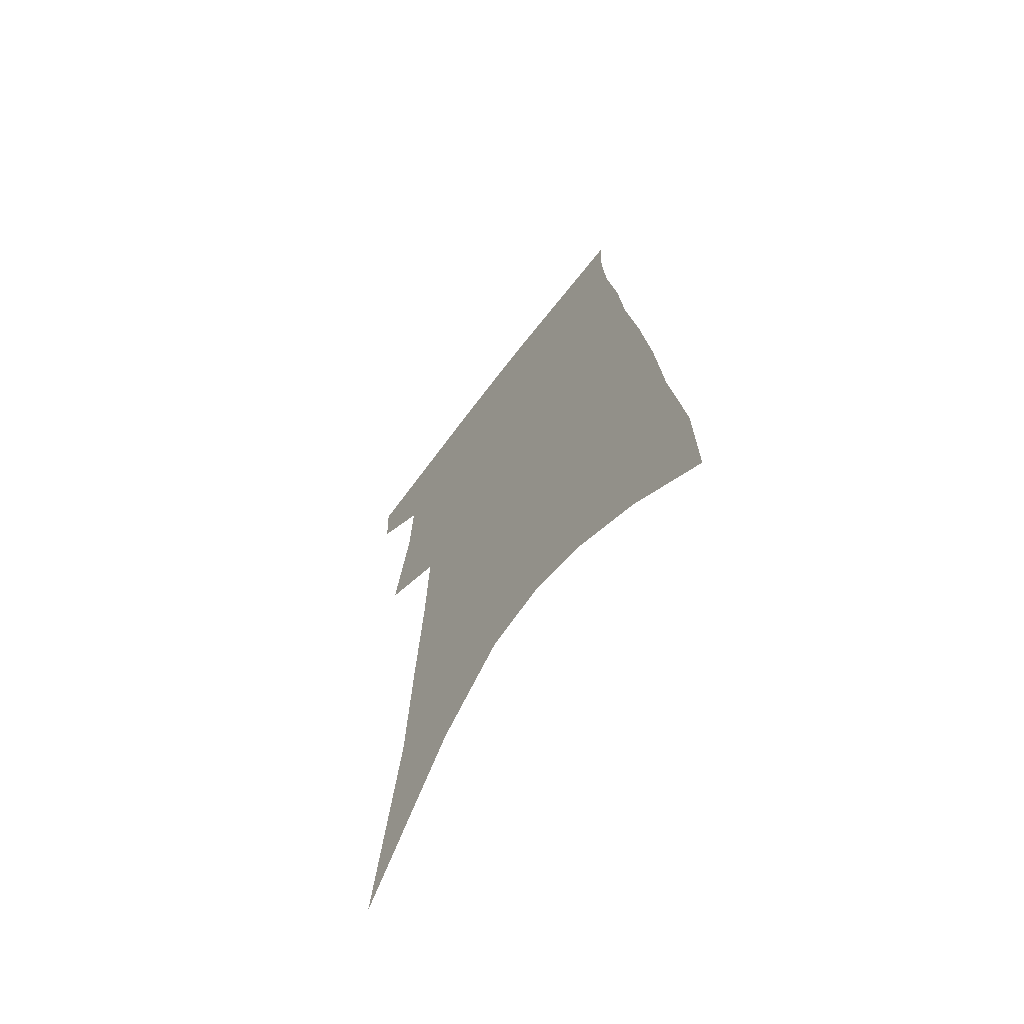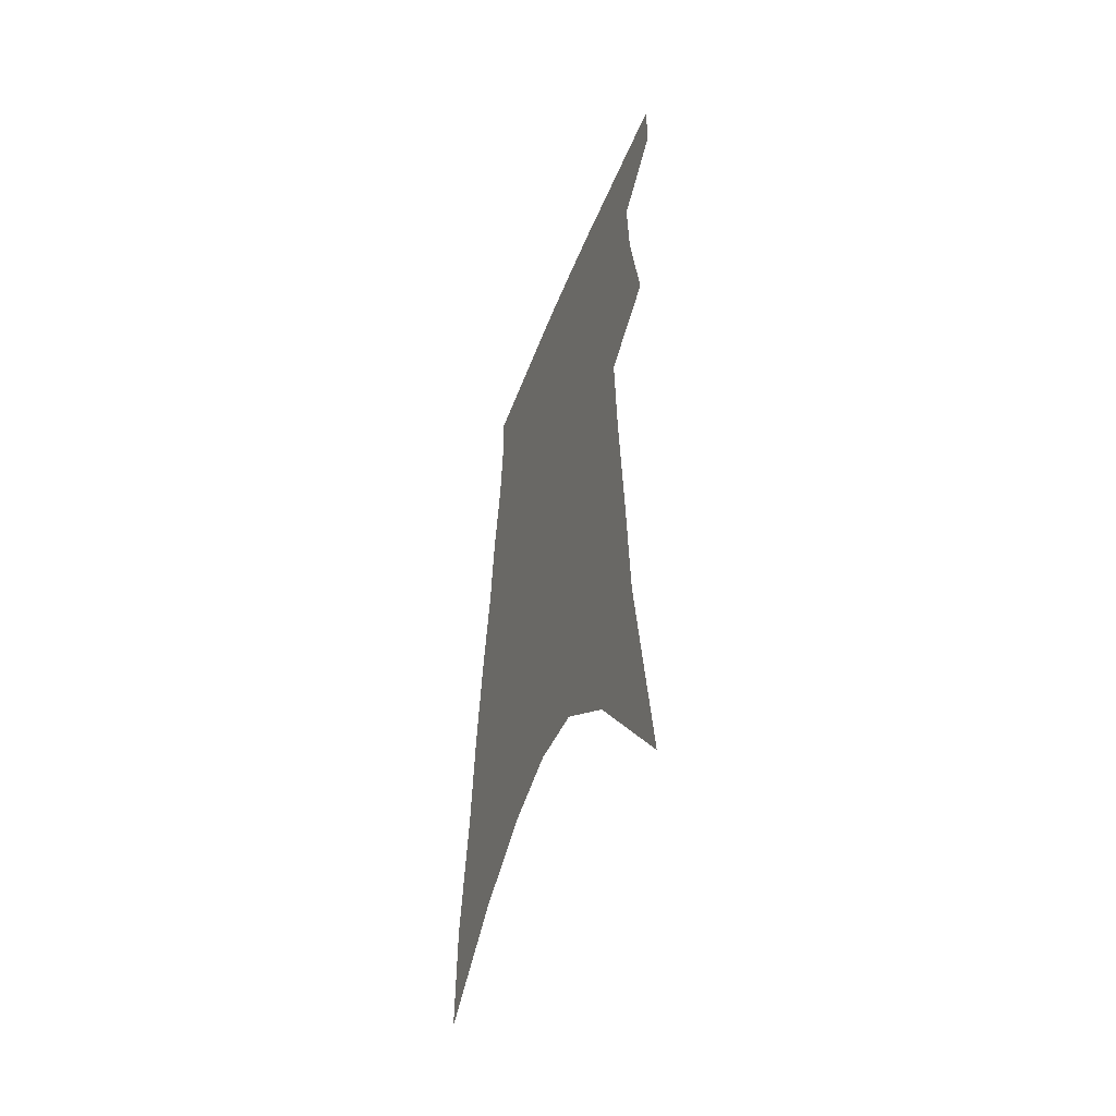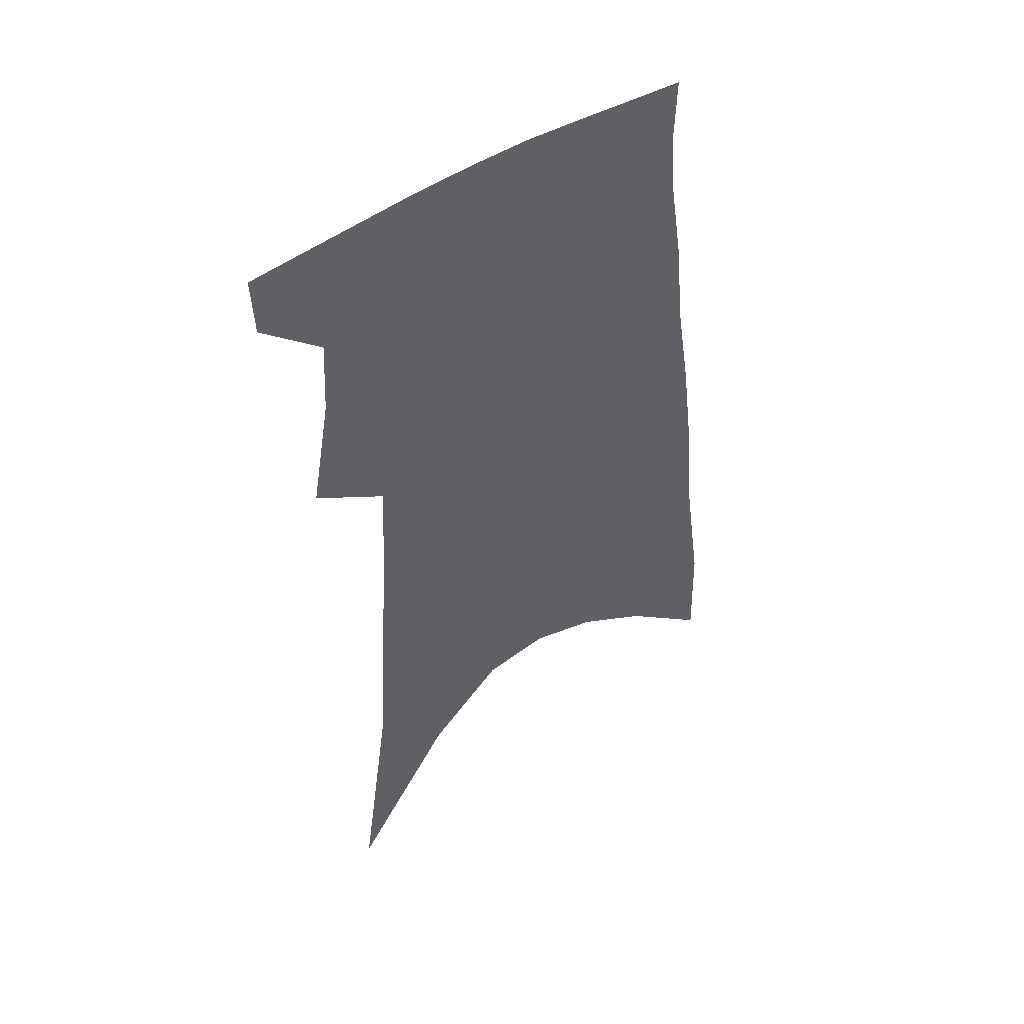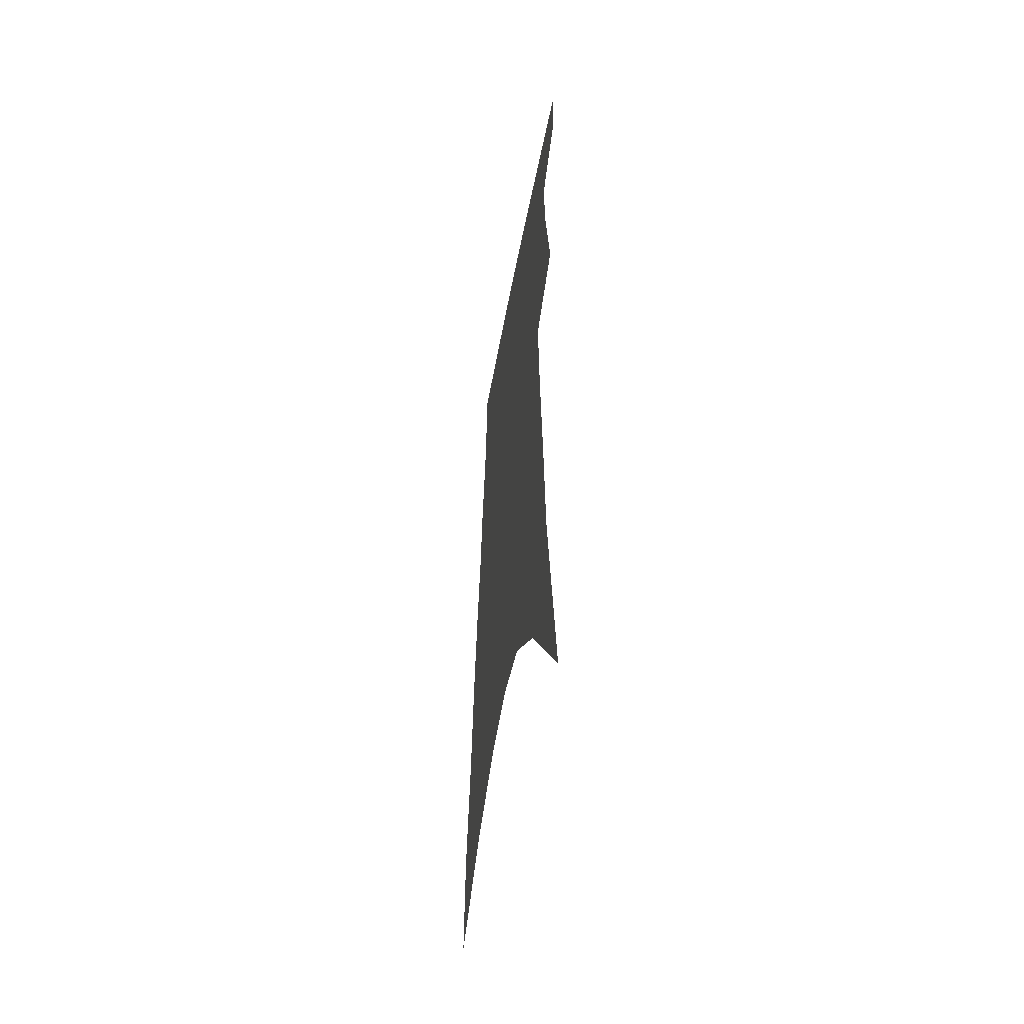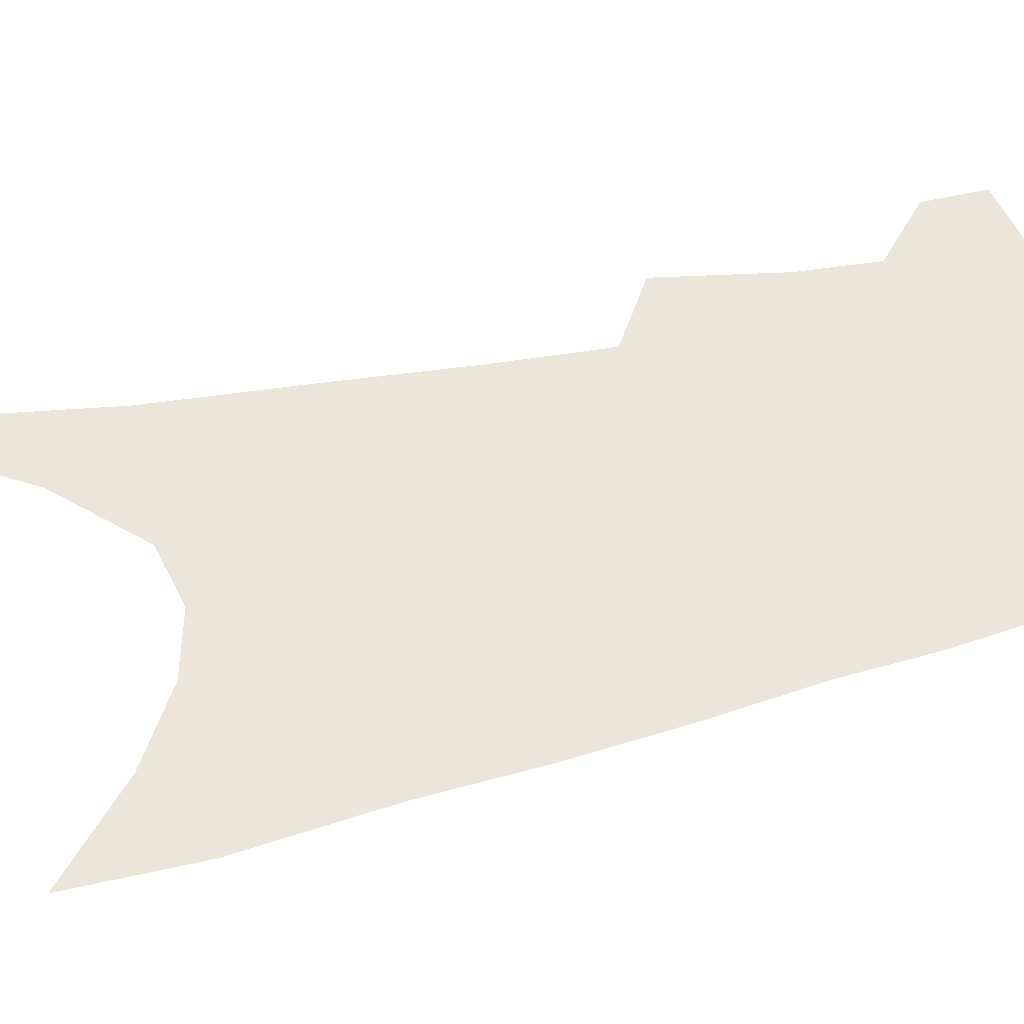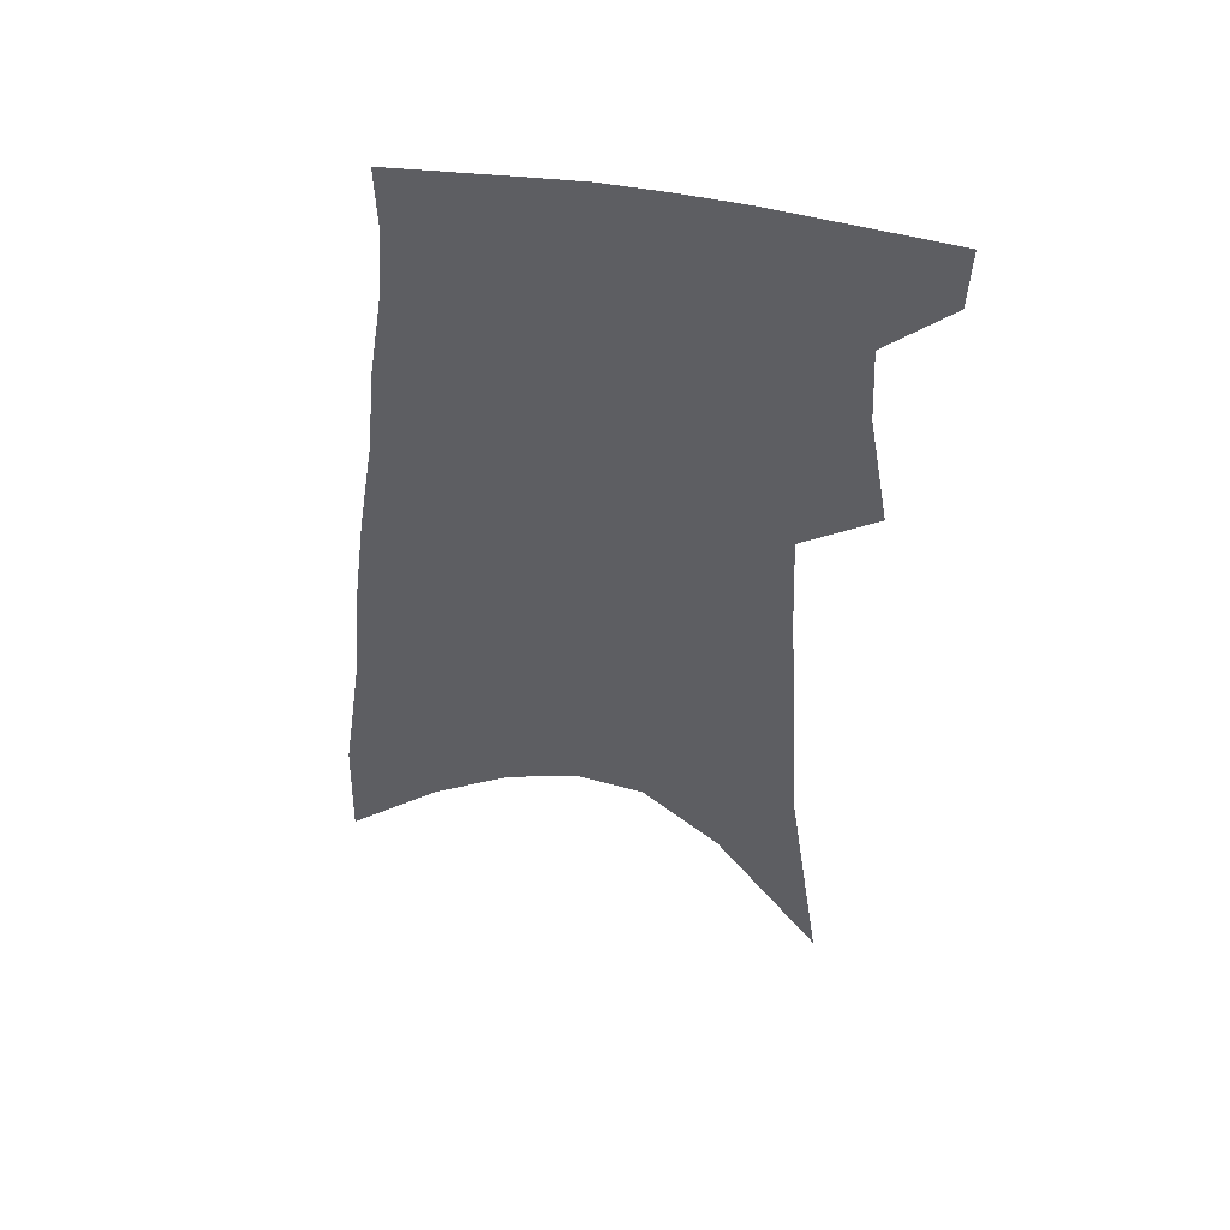
<metadata>
{"format":"obj","ext":"obj","renderer":"f3d","projection":"perspective","resolution":1024,"background":"white","views":[{"elev":-66.2,"azim":52.5,"up":"+Y"},{"elev":-52.8,"azim":-110.9,"up":"+Y"},{"elev":49.1,"azim":-33.2,"up":"+Y"},{"elev":-54.2,"azim":-100.4,"up":"+Y"},{"elev":46.9,"azim":77.0,"up":"+Z"},{"elev":50.2,"azim":-171.4,"up":"+Y"}]}
</metadata>
<code>
v 493 380 0
v 492 401.5 0
v 506.8 292.8 0
v 514 334 0
v 515.3 361.4 0
v 514.6 383.6 0
v 512.2 404 0
v 513.5 56.79 0
v 525.4 141.5 0
v 528.2 192.2 0
v 531.3 239.1 0
v 532.9 277.7 0
v 535.2 313.3 0
v 536.7 342.4 0
v 536.7 365.9 0
v 535 386.2 0
v 532.5 406.5 0
v 551.3 113.8 0
v 555.2 175.1 0
v 555.3 217.6 0
v 555.6 256.2 0
v 555.5 288.5 0
v 555.8 317.8 0
v 557 346.4 0
v 556.5 368.1 0
v 555.6 388.3 0
v 552.9 409 0
v 578.5 139.4 0
v 577.9 184.6 0
v 577.3 228.3 0
v 576.6 263.2 0
v 576.1 294.5 0
v 576.5 324.9 0
v 576.5 349.1 0
v 576.7 371 0
v 575.5 390 0
v 573.4 410.6 0
v 601.9 144.3 0
v 599.9 190.2 0
v 598.3 226 0
v 596.9 262.1 0
v 595.9 298 0
v 595.5 326.2 0
v 595.4 350.5 0
v 595.4 371.6 0
v 595.2 391 0
v 593.8 411.5 0
v 626 138.6 0
v 622.7 184.6 0
v 619.1 228.9 0
v 617 264.1 0
v 615.7 294.8 0
v 614.9 322.6 0
v 614 349.6 0
v 614.3 371.4 0
v 615 391.4 0
v 615.5 410.8 0
v 652.7 124.1 0
v 647.7 173.1 0
v 642.7 217.6 0
v 640 253.8 0
v 637.1 287.7 0
v 635.1 317.8 0
v 635 343 0
v 633.7 369 0
v 633.7 391.3 0
v 635 410 0
v 684.3 98.89 0
v 683.1 139.7 0
v 676.4 187.6 0
v 673.2 226 0
v 668.5 263.7 0
v 662.9 300.2 0
v 660.1 330.3 0
v 655.2 362.6 0
v 653.3 388.2 0
v 654 409.2 0
v 691 451 0
f 5 6 1
f 1 6 2
f 6 7 2
f 12 13 3
f 3 13 4
f 13 14 4
f 4 14 5
f 14 15 5
f 5 15 6
f 15 16 6
f 6 16 7
f 16 17 7
f 8 18 9
f 18 19 9
f 9 19 10
f 19 20 10
f 10 20 11
f 20 21 11
f 11 21 12
f 21 22 12
f 12 22 13
f 22 23 13
f 13 23 14
f 23 24 14
f 14 24 15
f 24 25 15
f 15 25 16
f 25 26 16
f 16 26 17
f 26 27 17
f 18 28 19
f 28 29 19
f 19 29 20
f 29 30 20
f 20 30 21
f 30 31 21
f 21 31 22
f 31 32 22
f 22 32 23
f 32 33 23
f 23 33 24
f 33 34 24
f 24 34 25
f 34 35 25
f 25 35 26
f 35 36 26
f 26 36 27
f 36 37 27
f 28 38 29
f 38 39 29
f 29 39 30
f 39 40 30
f 30 40 31
f 40 41 31
f 31 41 32
f 41 42 32
f 32 42 33
f 42 43 33
f 33 43 34
f 43 44 34
f 34 44 35
f 44 45 35
f 35 45 36
f 45 46 36
f 36 46 37
f 46 47 37
f 38 48 39
f 48 49 39
f 39 49 40
f 49 50 40
f 40 50 41
f 50 51 41
f 41 51 42
f 51 52 42
f 42 52 43
f 52 53 43
f 43 53 44
f 53 54 44
f 44 54 45
f 54 55 45
f 45 55 46
f 55 56 46
f 46 56 47
f 56 57 47
f 48 58 49
f 58 59 49
f 49 59 50
f 59 60 50
f 50 60 51
f 60 61 51
f 51 61 52
f 61 62 52
f 52 62 53
f 62 63 53
f 53 63 54
f 63 64 54
f 54 64 55
f 64 65 55
f 55 65 56
f 65 66 56
f 56 66 57
f 66 67 57
f 58 68 59
f 68 69 59
f 59 69 60
f 69 70 60
f 60 70 61
f 70 71 61
f 61 71 62
f 71 72 62
f 62 72 63
f 72 73 63
f 63 73 64
f 73 74 64
f 64 74 65
f 74 75 65
f 65 75 66
f 75 76 66
f 66 76 67
f 76 77 67

</code>
